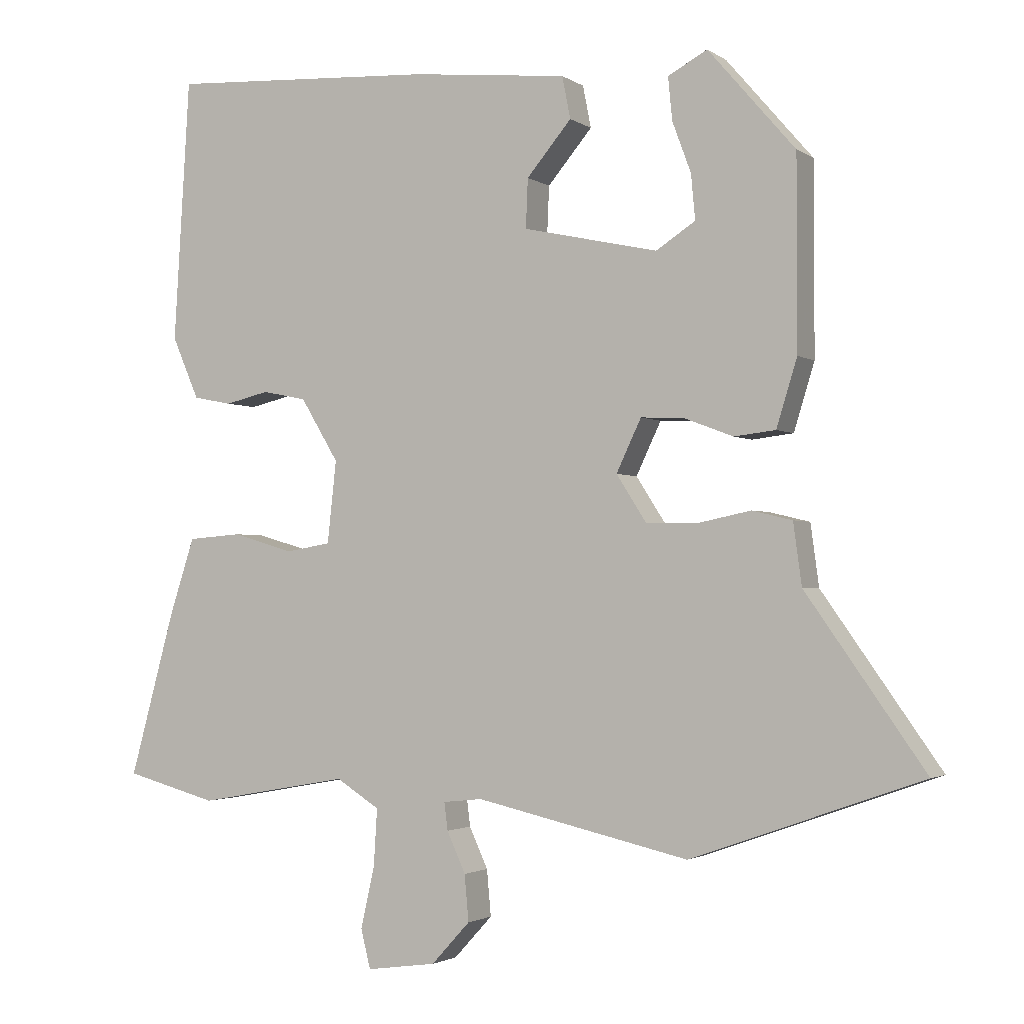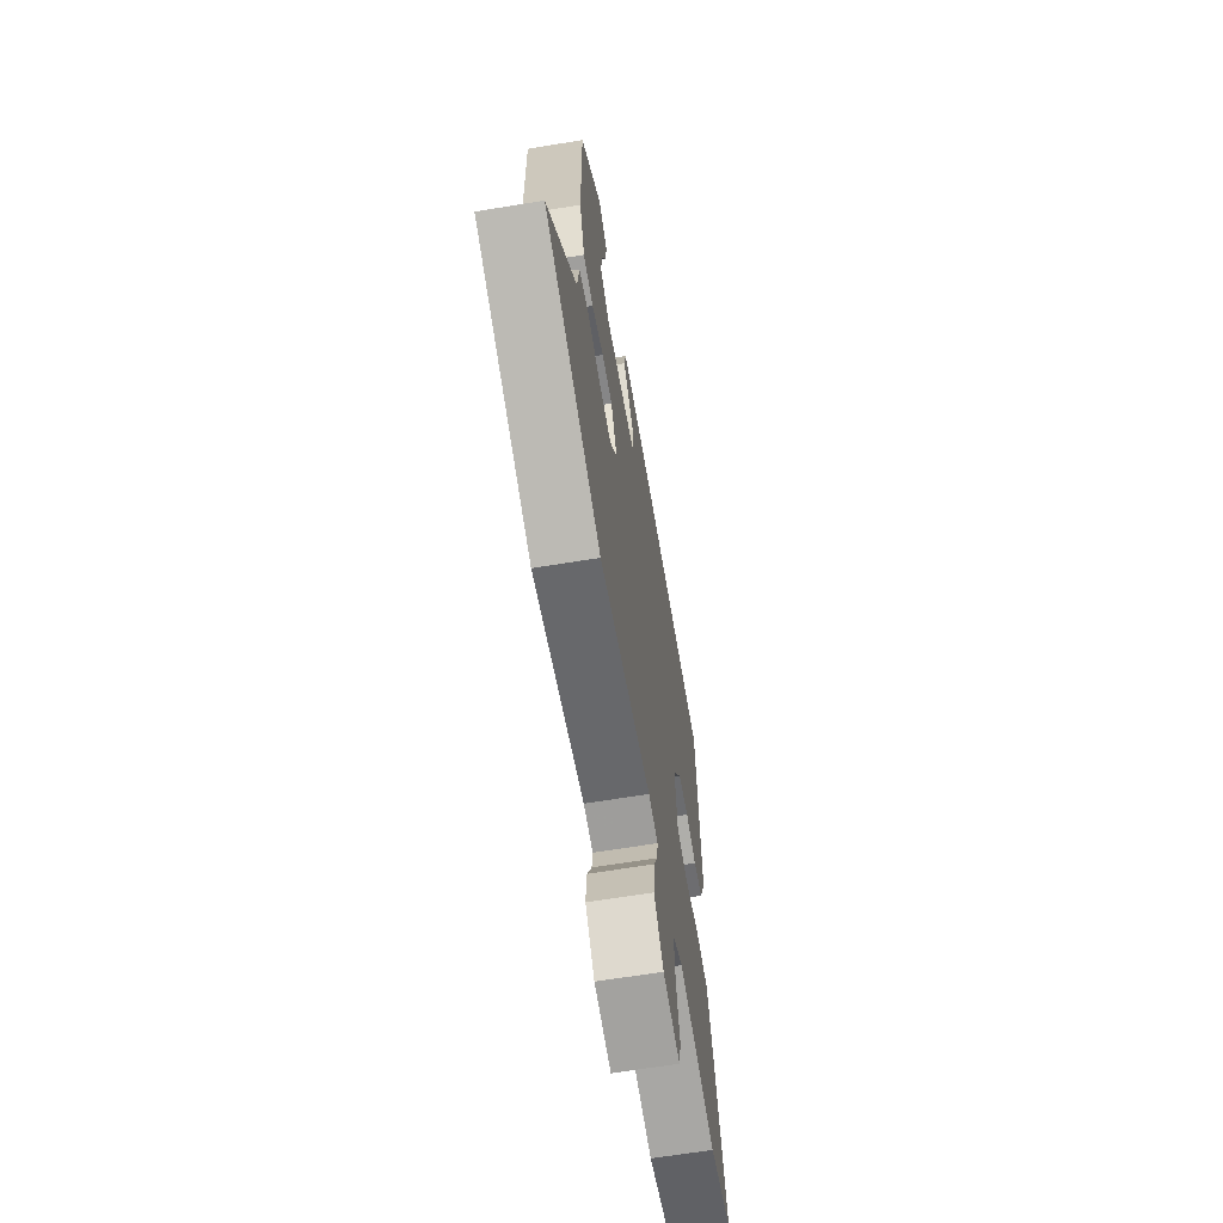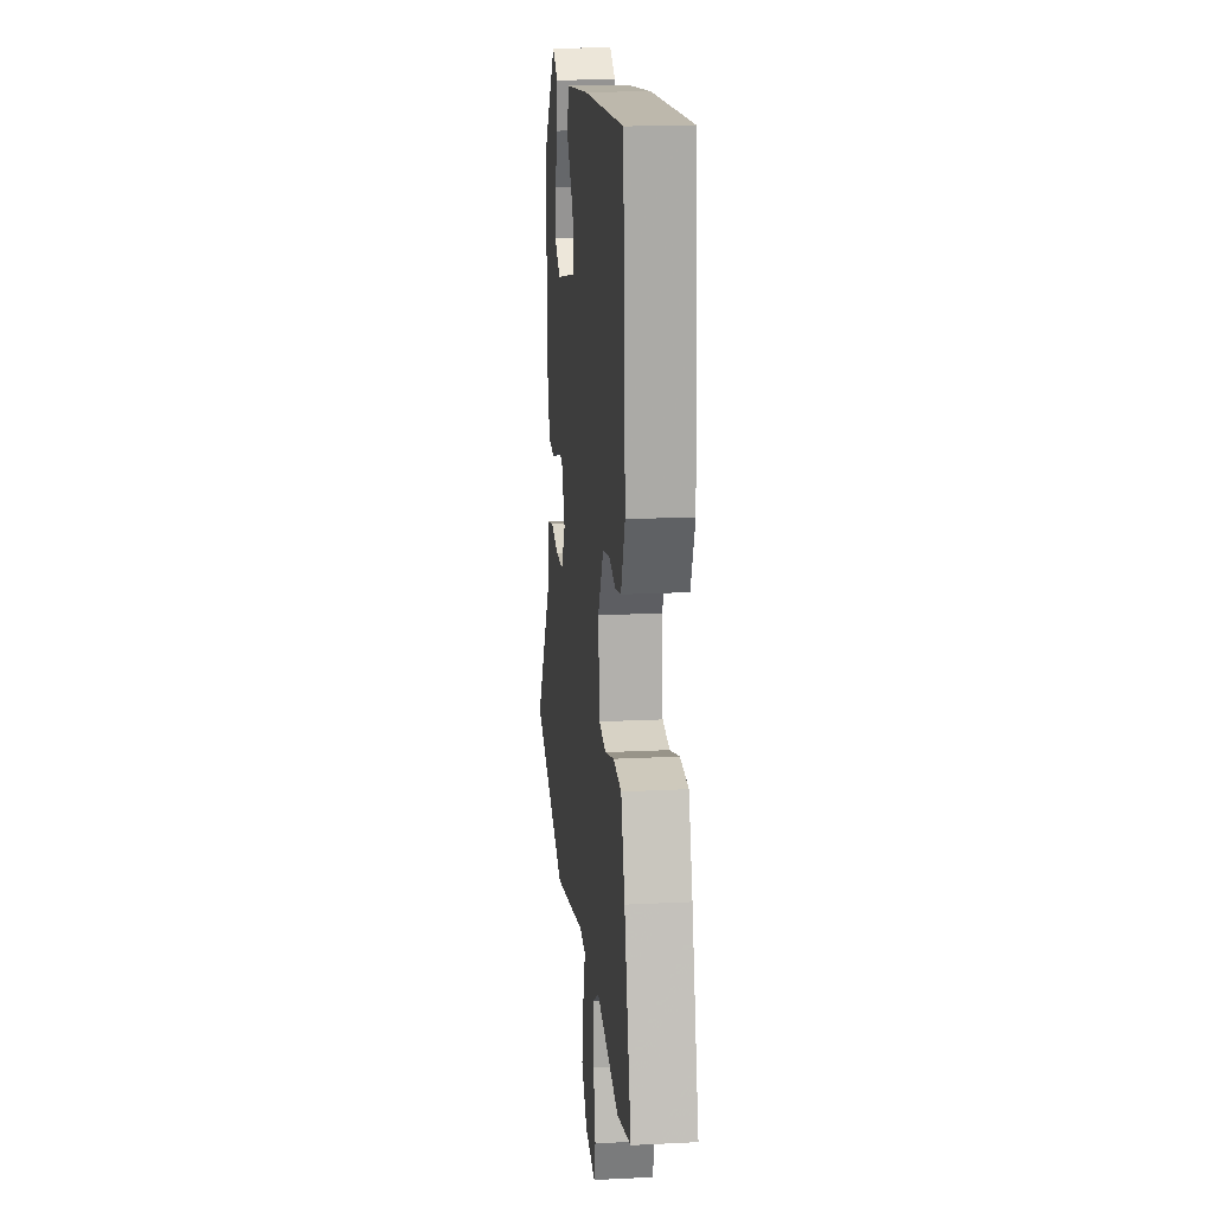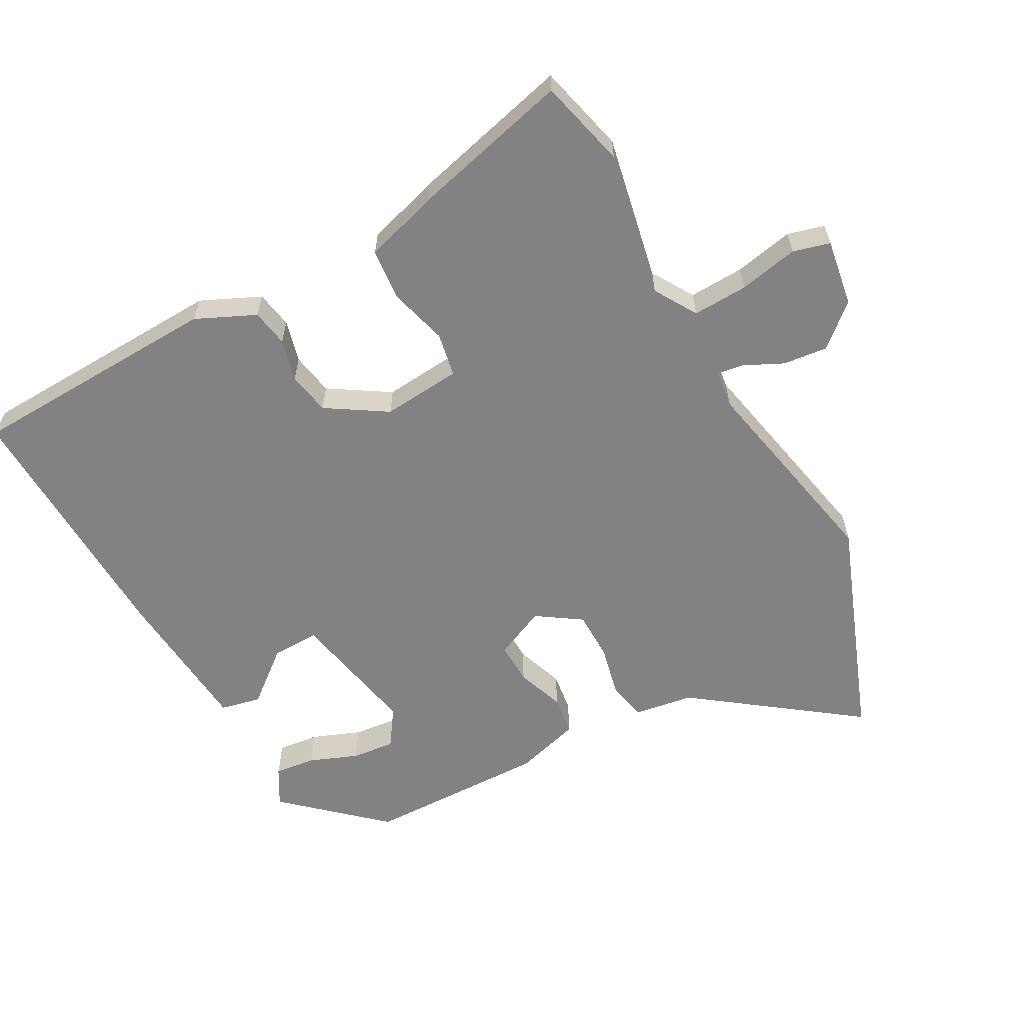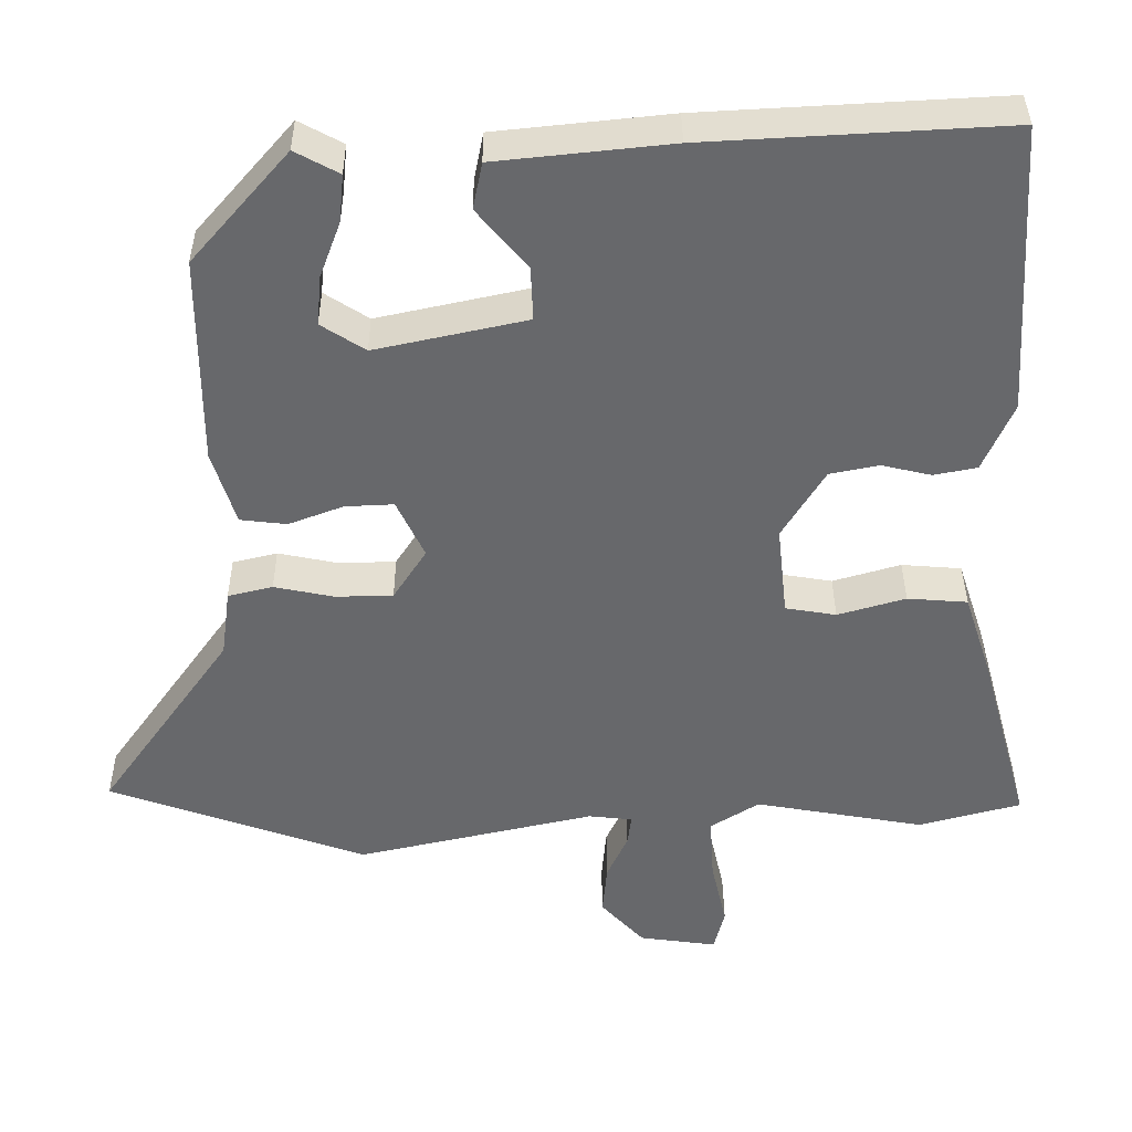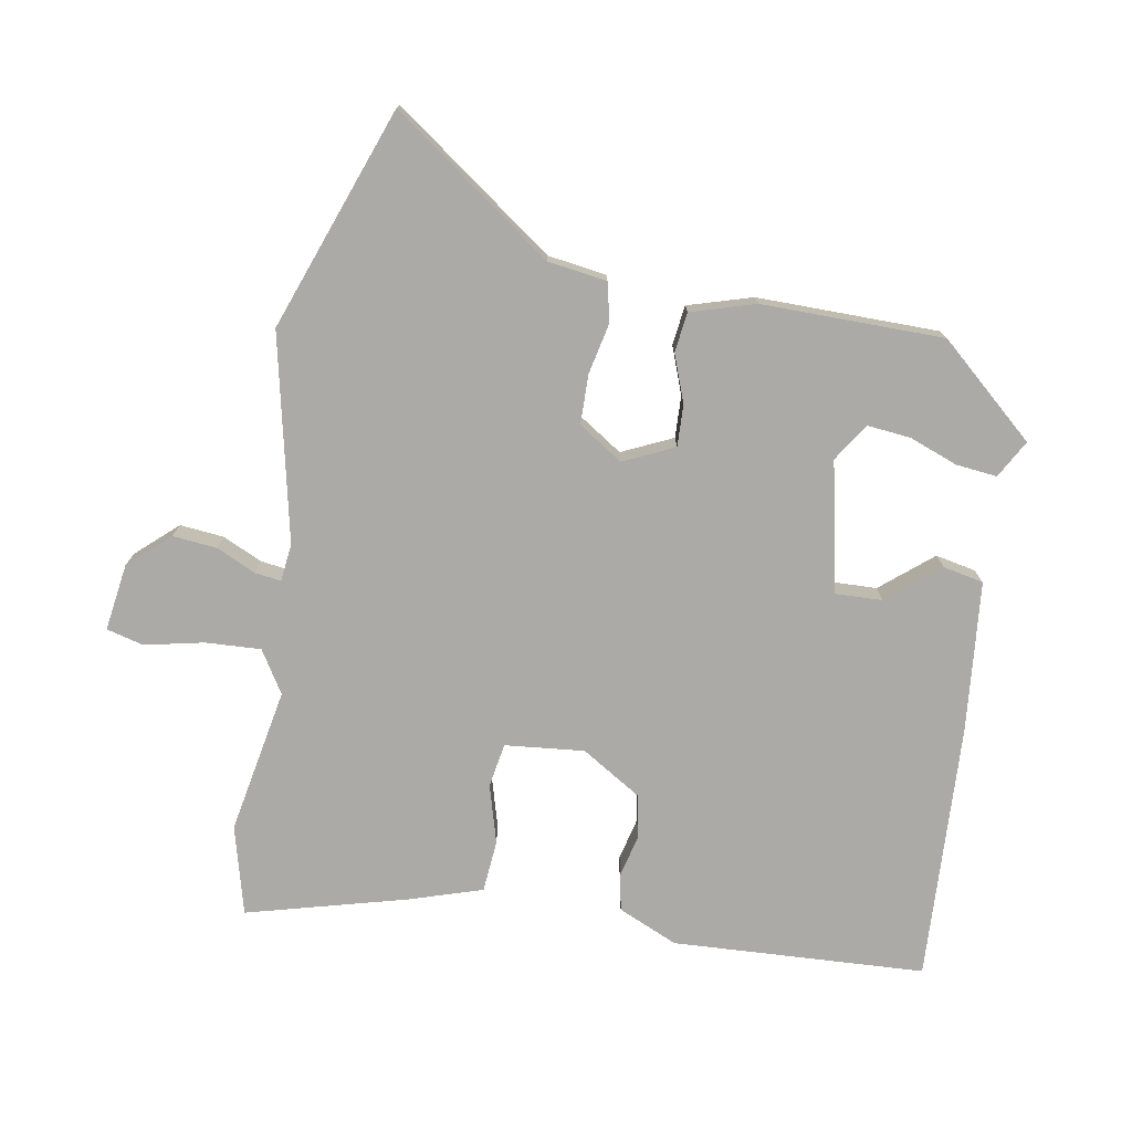
<metadata>
{"format":"obj","ext":"obj","renderer":"f3d","projection":"perspective","resolution":1024,"background":"white","views":[{"elev":-2.1,"azim":-154.1,"up":"+Z"},{"elev":-64.9,"azim":-80.6,"up":"+Z"},{"elev":18.0,"azim":84.4,"up":"+Z"},{"elev":-60.7,"azim":117.5,"up":"+Y"},{"elev":37.7,"azim":-0.3,"up":"+Z"},{"elev":-75.8,"azim":-100.4,"up":"+Y"}]}
</metadata>
<code>
v -0.311 0.07 -0.567
v -0.646 0.07 -0.448
v -0.474 0.07 -0.204
v -0.462 0.07 -0.115
v -0.404 0.07 -0.101
v -0.326 0.07 -0.117
v -0.252 0.07 -0.115
v -0.209 0.07 -0.048
v -0.245 0.07 0.028
v -0.308 0.07 0.025
v -0.379 0.07 -0.002
v -0.439 0.07 0.005
v -0.469 0.07 0.102
v -0.469 0.07 0.376
v -0.343 0.07 0.522
v -0.286 0.07 0.491
v -0.292 0.07 0.429
v -0.319 0.07 0.356
v -0.325 0.07 0.291
v -0.268 0.07 0.254
v -0.072 0.07 0.297
v -0.075 0.07 0.368
v -0.14 0.07 0.445
v -0.128 0.07 0.506
v 0.098 0.07 0.53
v 0.487 0.07 0.552
v 0.51 0.07 0.171
v 0.471 0.07 0.081
v 0.415 0.07 0.07
v 0.351 0.07 0.085
v 0.287 0.07 0.072
v 0.232 0.07 -0.019
v 0.245 0.07 -0.138
v 0.311 0.07 -0.149
v 0.399 0.07 -0.123
v 0.477 0.07 -0.129
v 0.513 0.07 -0.239
v 0.579 0.07 -0.479
v 0.446 0.07 -0.515
v 0.226 0.07 -0.476
v 0.163 0.07 -0.516
v 0.168 0.07 -0.599
v 0.188 0.07 -0.688
v 0.174 0.07 -0.744
v 0.073 0.07 -0.73
v 0.017 0.07 -0.669
v 0.023 0.07 -0.602
v 0.05 0.07 -0.543
v 0.055 0.07 -0.503
v -0.002 0.07 -0.497
v -0.311 0 -0.567
v -0.646 0 -0.448
v -0.474 0 -0.204
v -0.462 0 -0.115
v -0.404 0 -0.101
v -0.326 0 -0.117
v -0.252 0 -0.115
v -0.209 0 -0.048
v -0.245 0 0.028
v -0.308 0 0.025
v -0.379 0 -0.002
v -0.439 0 0.005
v -0.469 0 0.102
v -0.469 0 0.376
v -0.343 0 0.522
v -0.286 0 0.491
v -0.292 0 0.429
v -0.319 0 0.356
v -0.325 0 0.291
v -0.268 0 0.254
v -0.072 0 0.297
v -0.075 0 0.368
v -0.14 0 0.445
v -0.128 0 0.506
v 0.098 0 0.53
v 0.487 0 0.552
v 0.51 0 0.171
v 0.471 0 0.081
v 0.415 0 0.07
v 0.351 0 0.085
v 0.287 0 0.072
v 0.232 0 -0.019
v 0.245 0 -0.138
v 0.311 0 -0.149
v 0.399 0 -0.123
v 0.477 0 -0.129
v 0.513 0 -0.239
v 0.579 0 -0.479
v 0.446 0 -0.515
v 0.226 0 -0.476
v 0.163 0 -0.516
v 0.168 0 -0.599
v 0.188 0 -0.688
v 0.174 0 -0.744
v 0.073 0 -0.73
v 0.017 0 -0.669
v 0.023 0 -0.602
v 0.05 0 -0.543
v 0.055 0 -0.503
v -0.002 0 -0.497
f 46 47 48
f 45 46 48
f 44 45 48
f 43 44 48
f 42 43 48
f 41 42 48 49
f 40 41 49
f 38 39 40
f 37 38 40
f 36 37 40
f 35 36 40
f 34 35 40
f 40 49 50
f 34 40 50
f 33 34 50
f 28 29 30
f 27 28 30
f 26 27 30
f 25 26 30
f 24 25 30
f 23 24 30
f 22 23 30
f 21 22 30 31
f 20 21 31 32
f 16 17 18
f 15 16 18
f 14 15 18
f 13 14 18
f 13 18 19
f 13 19 20
f 12 13 20
f 11 12 20
f 10 11 20
f 3 4 5 6
f 3 6 7
f 2 3 7
f 1 2 7
f 50 1 7 8
f 32 33 50 8
f 9 10 20
f 8 9 20 32
f 98 97 96
f 98 96 95
f 98 95 94
f 98 94 93
f 98 93 92
f 99 98 92 91
f 99 91 90
f 90 89 88
f 90 88 87
f 90 87 86
f 90 86 85
f 90 85 84
f 100 99 90
f 100 90 84
f 100 84 83
f 80 79 78
f 80 78 77
f 80 77 76
f 80 76 75
f 80 75 74
f 80 74 73
f 80 73 72
f 81 80 72 71
f 82 81 71 70
f 68 67 66
f 68 66 65
f 68 65 64
f 68 64 63
f 69 68 63
f 70 69 63
f 70 63 62
f 70 62 61
f 70 61 60
f 56 55 54 53
f 57 56 53
f 57 53 52
f 57 52 51
f 58 57 51 100
f 58 100 83 82
f 70 60 59
f 82 70 59 58
f 1 51 52 2
f 2 52 53 3
f 3 53 54 4
f 4 54 55 5
f 5 55 56 6
f 6 56 57 7
f 7 57 58 8
f 8 58 59 9
f 9 59 60 10
f 10 60 61 11
f 11 61 62 12
f 12 62 63 13
f 13 63 64 14
f 14 64 65 15
f 15 65 66 16
f 16 66 67 17
f 17 67 68 18
f 18 68 69 19
f 19 69 70 20
f 20 70 71 21
f 21 71 72 22
f 22 72 73 23
f 23 73 74 24
f 24 74 75 25
f 25 75 76 26
f 26 76 77 27
f 27 77 78 28
f 28 78 79 29
f 29 79 80 30
f 30 80 81 31
f 31 81 82 32
f 32 82 83 33
f 33 83 84 34
f 34 84 85 35
f 35 85 86 36
f 36 86 87 37
f 37 87 88 38
f 38 88 89 39
f 39 89 90 40
f 40 90 91 41
f 41 91 92 42
f 42 92 93 43
f 43 93 94 44
f 44 94 95 45
f 45 95 96 46
f 46 96 97 47
f 47 97 98 48
f 48 98 99 49
f 49 99 100 50
f 50 100 51 1

</code>
